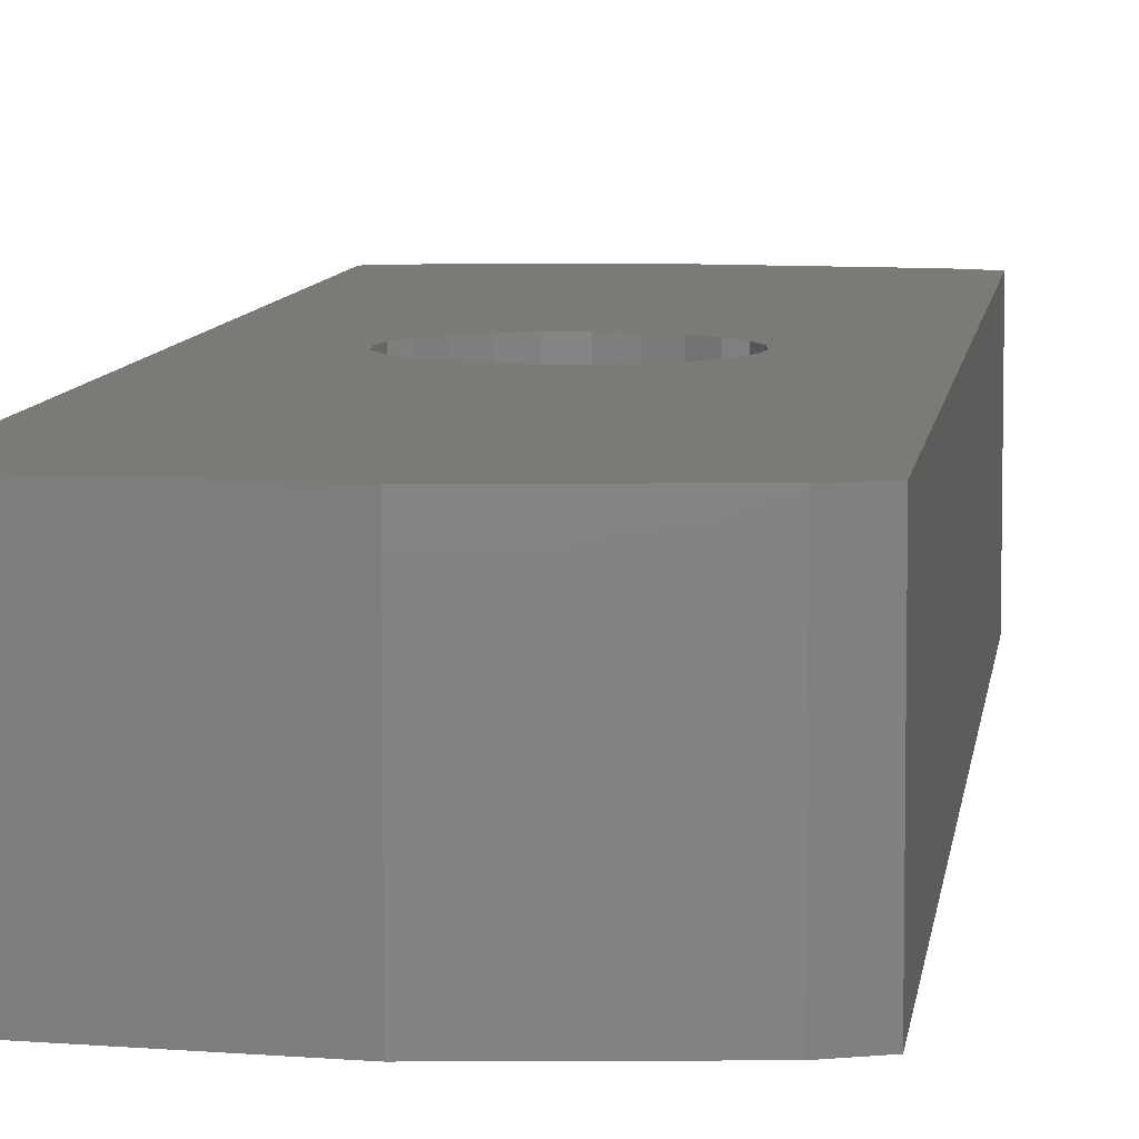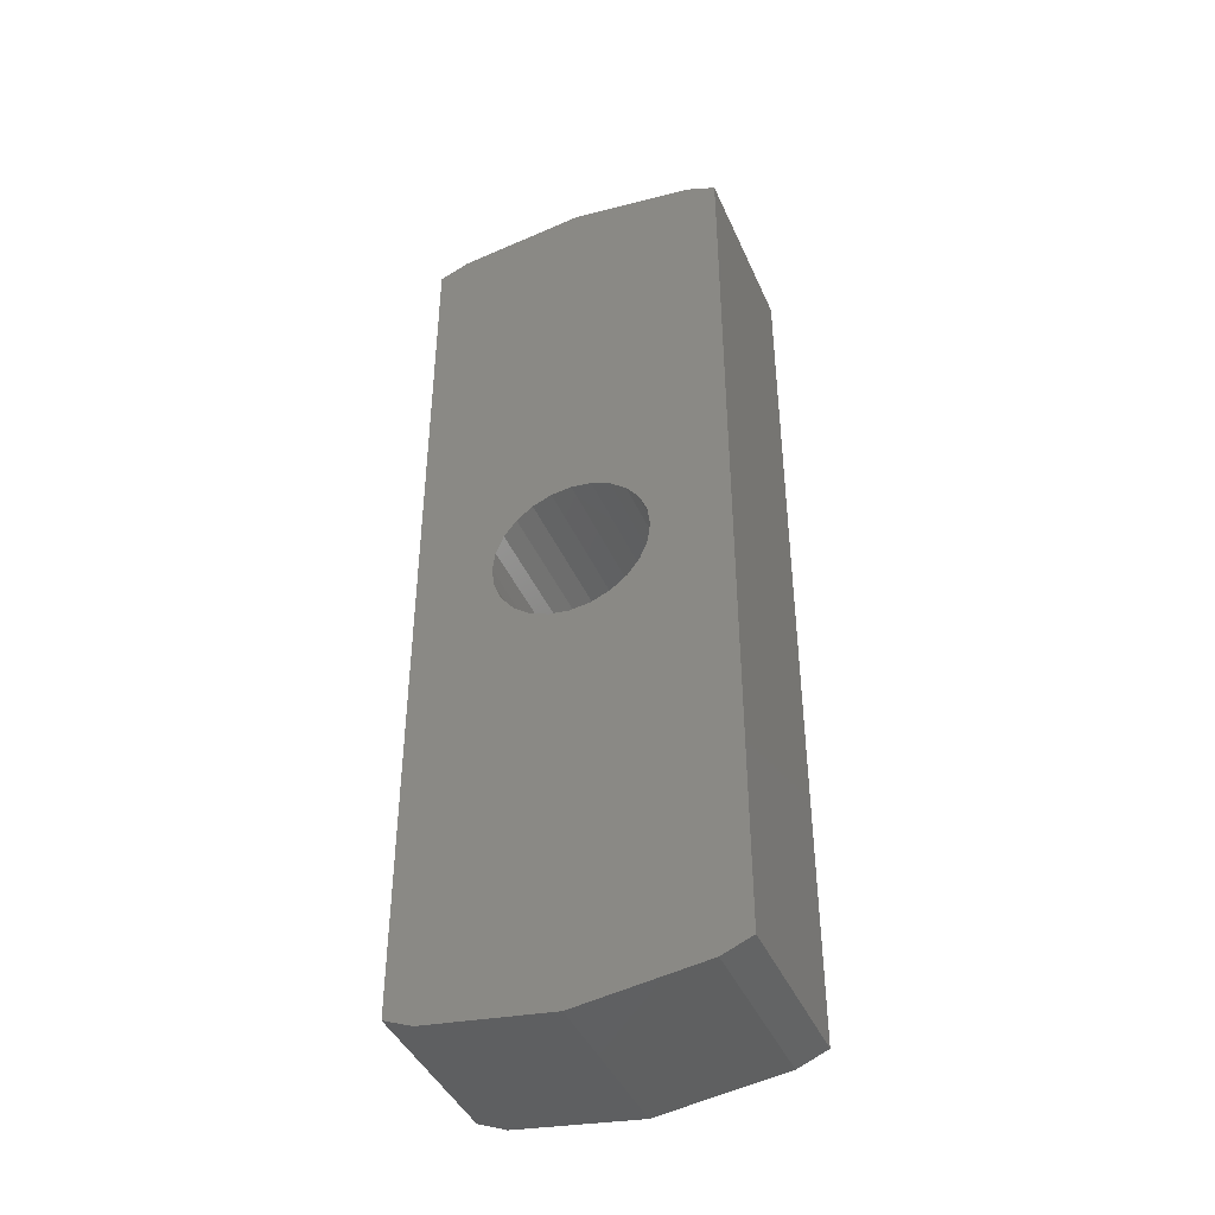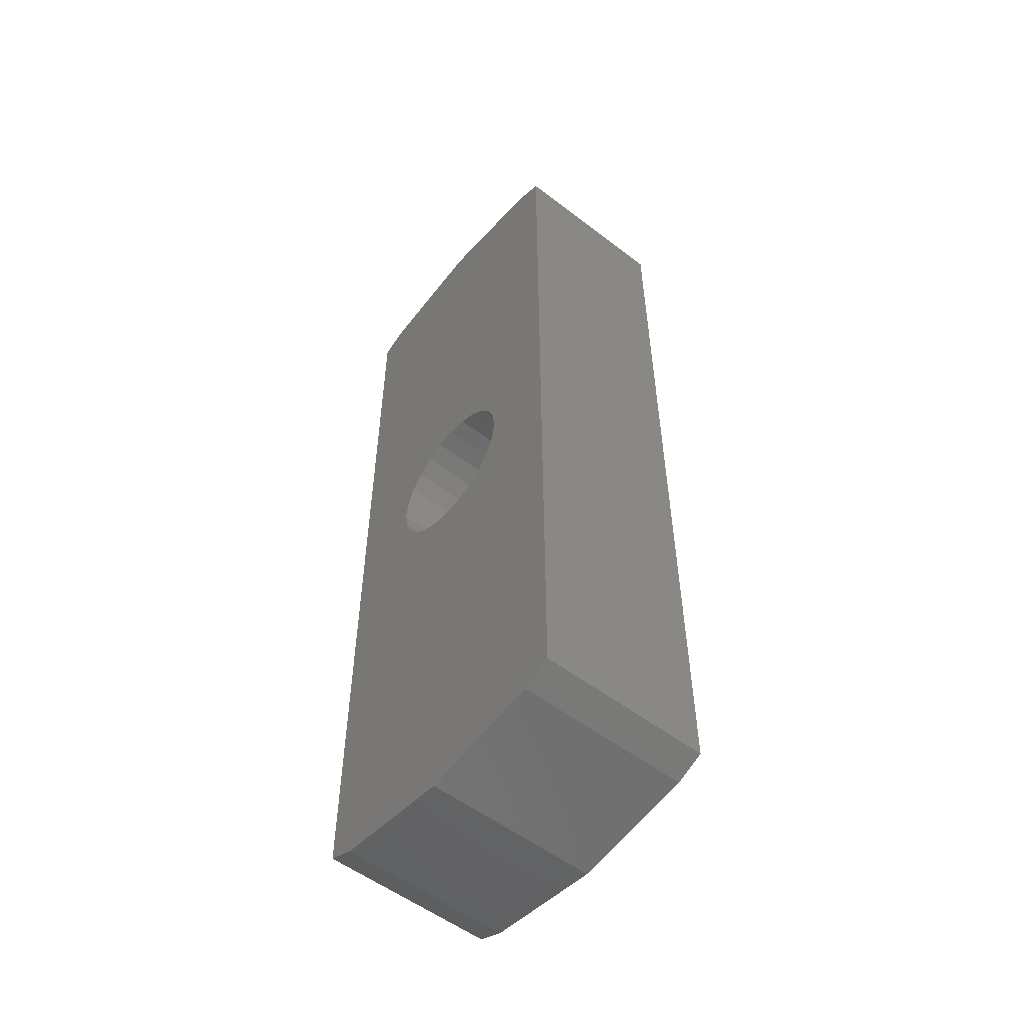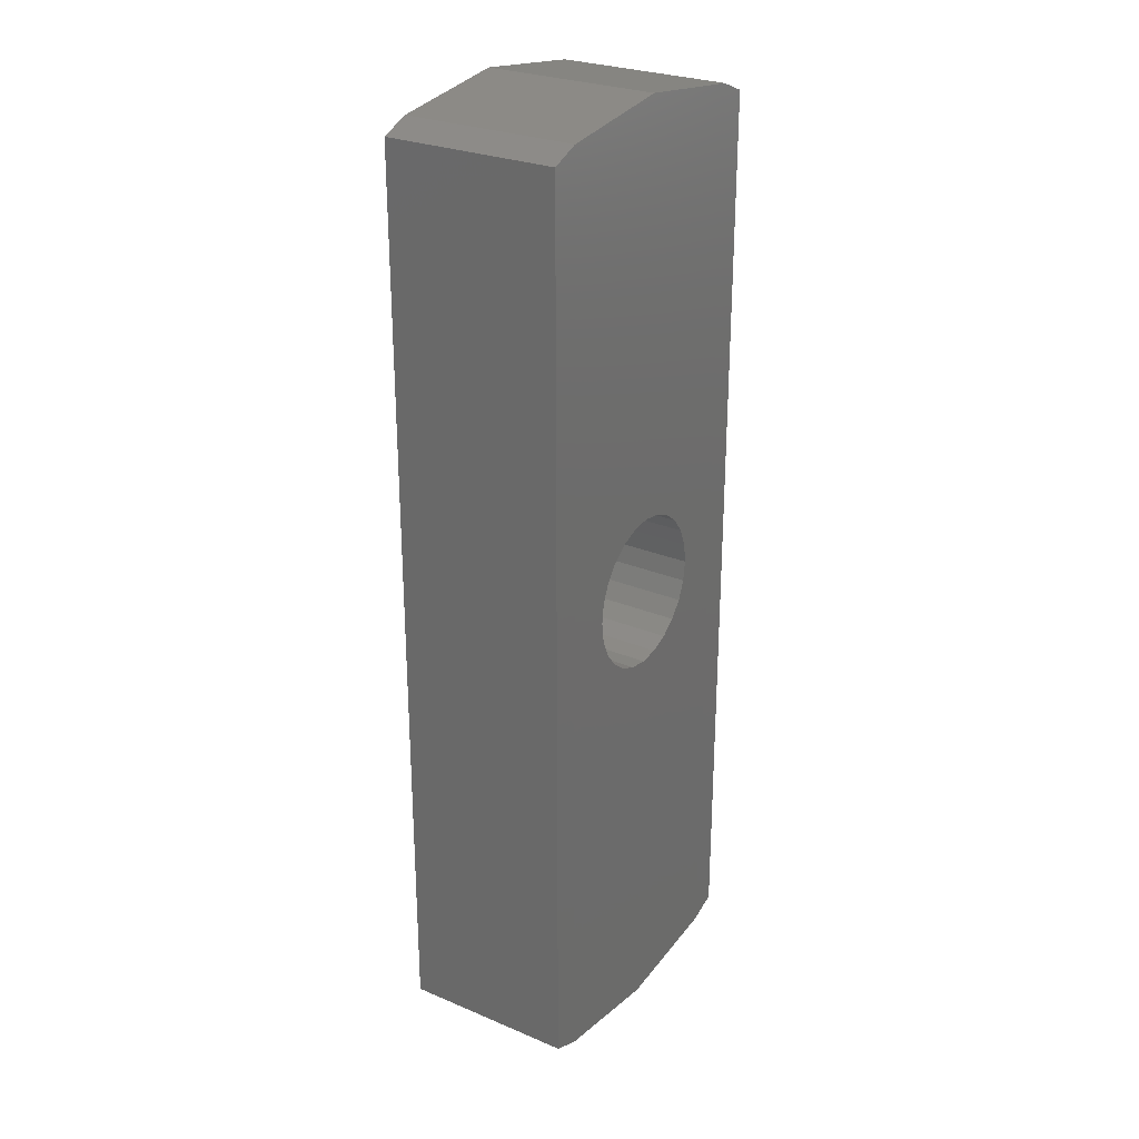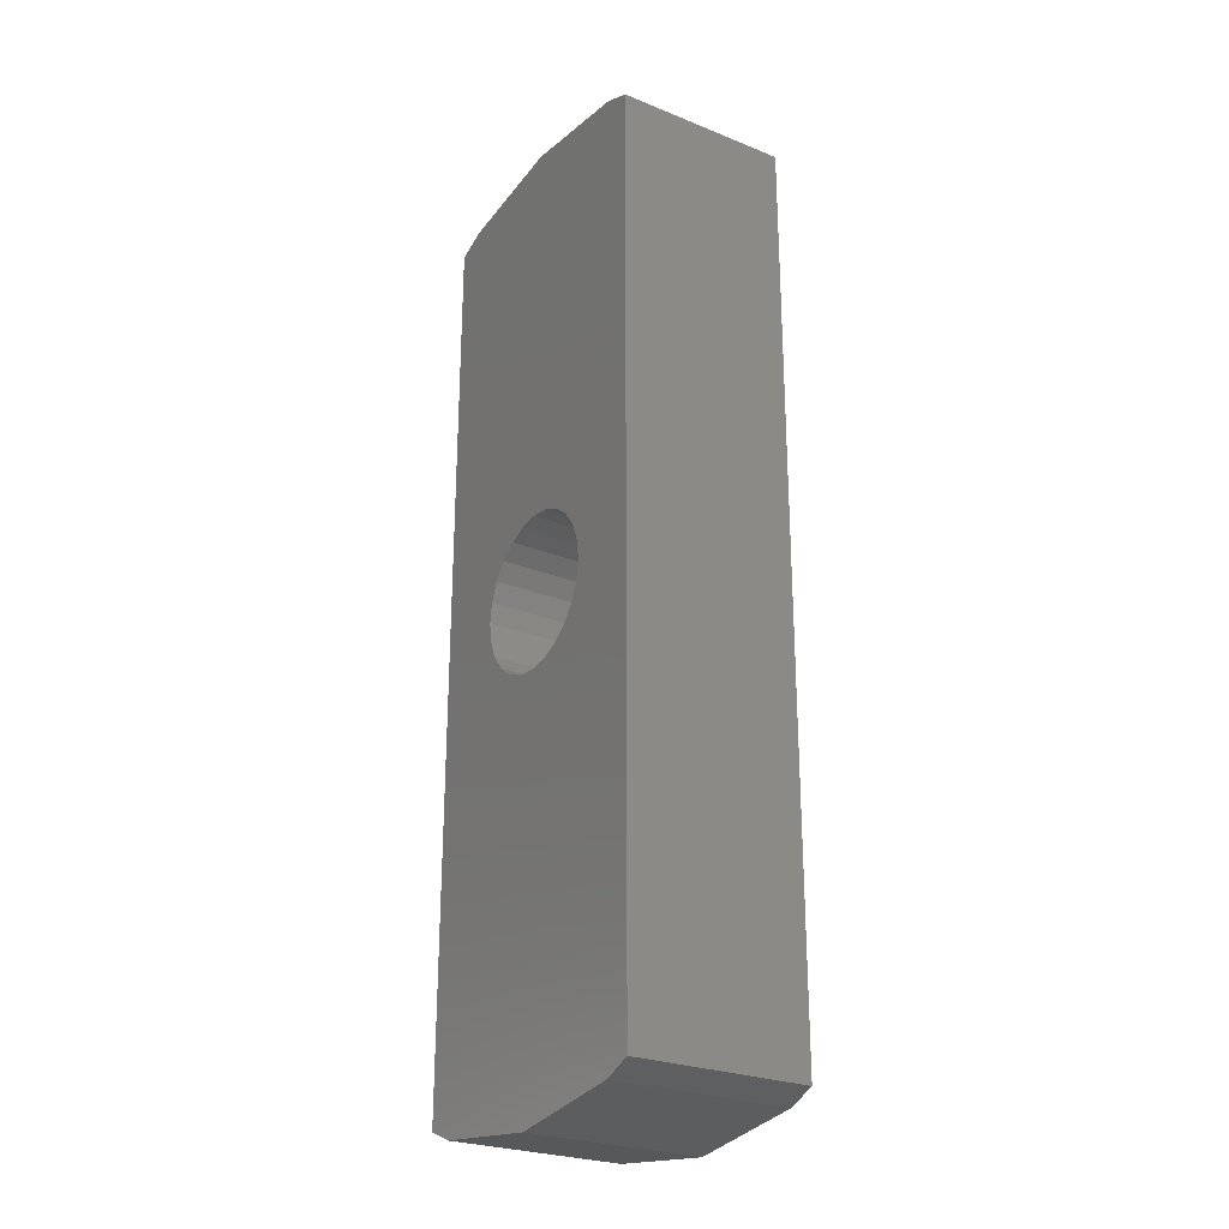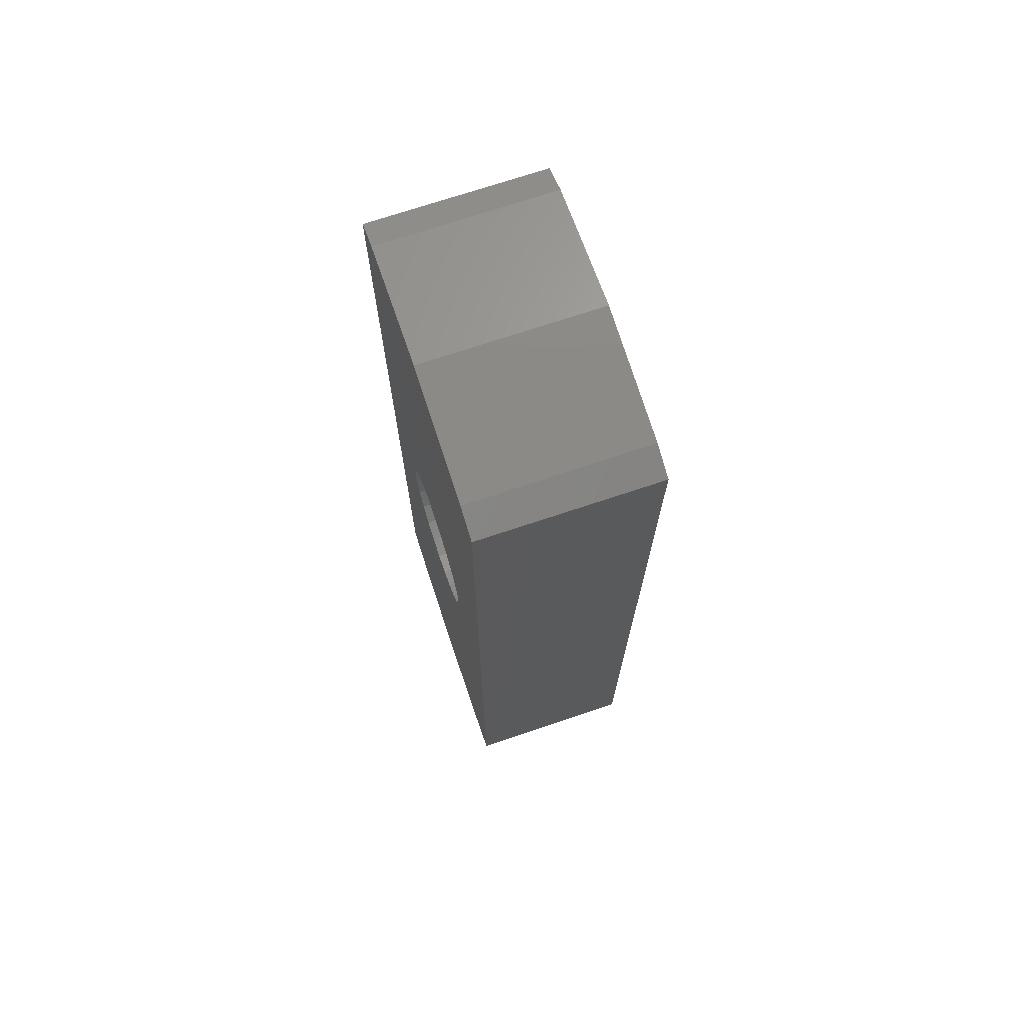
<metadata>
{"format":"stl","ext":"stl","renderer":"f3d","projection":"perspective","resolution":1024,"background":"white","views":[{"elev":7.3,"azim":6.6,"up":"+Z"},{"elev":-42.6,"azim":-157.4,"up":"+Y"},{"elev":-54.4,"azim":-129.0,"up":"+Y"},{"elev":27.0,"azim":-56.9,"up":"+Y"},{"elev":-26.0,"azim":57.4,"up":"+Y"},{"elev":72.0,"azim":-108.5,"up":"+Y"}]}
</metadata>
<code>
# stl→obj: 68 verts, 136 faces
v -3.235 -12.07 4.501
v -1.932 -0.5175 4.5
v -2 0.0001586 4.5
v 0.0002854 -12.5 4.5
v -1.732 -0.9998 4.5
v -1.414 -1.414 4.5
v -0.9997 -1.732 4.5
v -0.5174 -1.932 4.5
v 0.0002853 -2 4.5
v 0.5179 -1.932 4.5
v 3.236 -12.07 4.5
v 1 -1.732 4.5
v 1.414 -1.414 4.5
v 1.732 -0.9998 4.5
v 1.932 -0.5175 4.5
v 2 0.0001586 4.5
v 3.236 12.07 4.499
v 3.995 11.76 4.5
v 3.976 -11.77 4.501
v -4 -11.76 4.501
v -3.235 12.07 4.5
v -4 11.76 4.5
v -1.932 0.5178 4.5
v 0.0002853 12.5 4.5
v -1.732 1 4.5
v -1.414 1.414 4.5
v -0.9997 1.732 4.5
v -0.5174 1.932 4.5
v 0.0002853 2 4.5
v 0.5179 1.932 4.5
v 1 1.732 4.5
v 1.414 1.414 4.5
v 1.732 1 4.5
v 1.932 0.5178 4.5
v 3.976 -11.77 0.0005405
v 3.235 -12.07 0.0001126
v 8.883e-14 2 -7.05e-05
v 0.5176 1.932 -0.0001009
v -3.235 12.07 -0.0001126
v -2.077e-08 12.5 -0.0004234
v -4 11.76 0.0004571
v -4 -11.76 0.001219
v 1.732 1 -0.0001451
v 1.932 0.5176 -0.0001407
v 3.235 12.07 -0.0007053
v -3.235 -12.07 0.0007053
v 2.077e-08 -12.5 0.0004234
v 3.995 11.76 -0.000282
v -1.732 1 7.457e-05
v -1.932 0.5176 0.0001042
v 6.627e-14 -2 7.05e-05
v 0.5176 -1.932 3.527e-05
v 2 -4.47e-09 -0.0001268
v 1 1.732 -0.0001245
v 1.414 1.414 -0.0001395
v 1.932 -0.5176 -0.0001042
v 1.732 -1 -7.457e-05
v 1 -1.732 -2.354e-06
v -1.414 1.414 3.982e-05
v -1 1.732 2.354e-06
v -1.414 -1.414 0.0001395
v -1 -1.732 0.0001245
v -2 4.47e-09 0.0001268
v -1.932 -0.5176 0.0001407
v -0.5176 -1.932 0.0001009
v -1.732 -1 0.0001451
v 1.414 -1.414 -3.982e-05
v -0.5176 1.932 -3.527e-05
f 1 2 3
f 2 1 4
f 2 4 5
f 5 4 6
f 6 4 7
f 7 4 8
f 8 4 9
f 9 4 10
f 10 4 11
f 10 11 12
f 12 11 13
f 13 11 14
f 14 11 15
f 15 11 16
f 16 11 17
f 17 11 18
f 18 11 19
f 20 21 22
f 21 20 1
f 21 1 3
f 21 3 23
f 21 23 24
f 24 23 25
f 24 25 26
f 24 26 27
f 24 27 28
f 24 28 29
f 24 29 17
f 17 29 30
f 17 30 31
f 17 31 32
f 17 32 33
f 17 33 34
f 17 34 16
f 35 11 36
f 11 35 19
f 30 37 38
f 37 30 29
f 39 24 40
f 24 39 21
f 20 41 42
f 41 20 22
f 41 21 39
f 21 41 22
f 34 43 44
f 43 34 33
f 40 17 45
f 17 40 24
f 4 46 47
f 46 4 1
f 48 19 35
f 19 48 18
f 1 42 46
f 42 1 20
f 11 47 36
f 47 11 4
f 49 23 50
f 23 49 25
f 51 10 52
f 10 51 9
f 16 44 53
f 44 16 34
f 17 48 45
f 48 17 18
f 32 54 55
f 54 32 31
f 14 56 57
f 56 14 15
f 52 12 58
f 12 52 10
f 27 59 60
f 59 27 26
f 31 38 54
f 38 31 30
f 61 7 62
f 7 61 6
f 63 2 64
f 2 63 3
f 33 55 43
f 55 33 32
f 59 25 49
f 25 59 26
f 15 53 56
f 53 15 16
f 65 9 51
f 9 65 8
f 66 6 61
f 6 66 5
f 62 8 65
f 8 62 7
f 50 3 63
f 3 50 23
f 13 57 67
f 57 13 14
f 28 60 68
f 60 28 27
f 64 5 66
f 5 64 2
f 58 13 67
f 13 58 12
f 29 68 37
f 68 29 28
f 39 42 41
f 42 39 46
f 46 39 63
f 63 39 50
f 50 39 40
f 50 40 49
f 49 40 59
f 59 40 60
f 60 40 68
f 68 40 37
f 37 40 45
f 37 45 38
f 38 45 54
f 54 45 55
f 55 45 43
f 43 45 44
f 44 45 53
f 46 64 47
f 64 46 63
f 47 64 66
f 47 66 61
f 47 61 62
f 47 62 65
f 47 65 51
f 47 51 52
f 47 52 36
f 36 52 58
f 36 58 67
f 36 67 57
f 36 57 56
f 36 56 53
f 36 53 45
f 36 45 48
f 36 48 35

</code>
